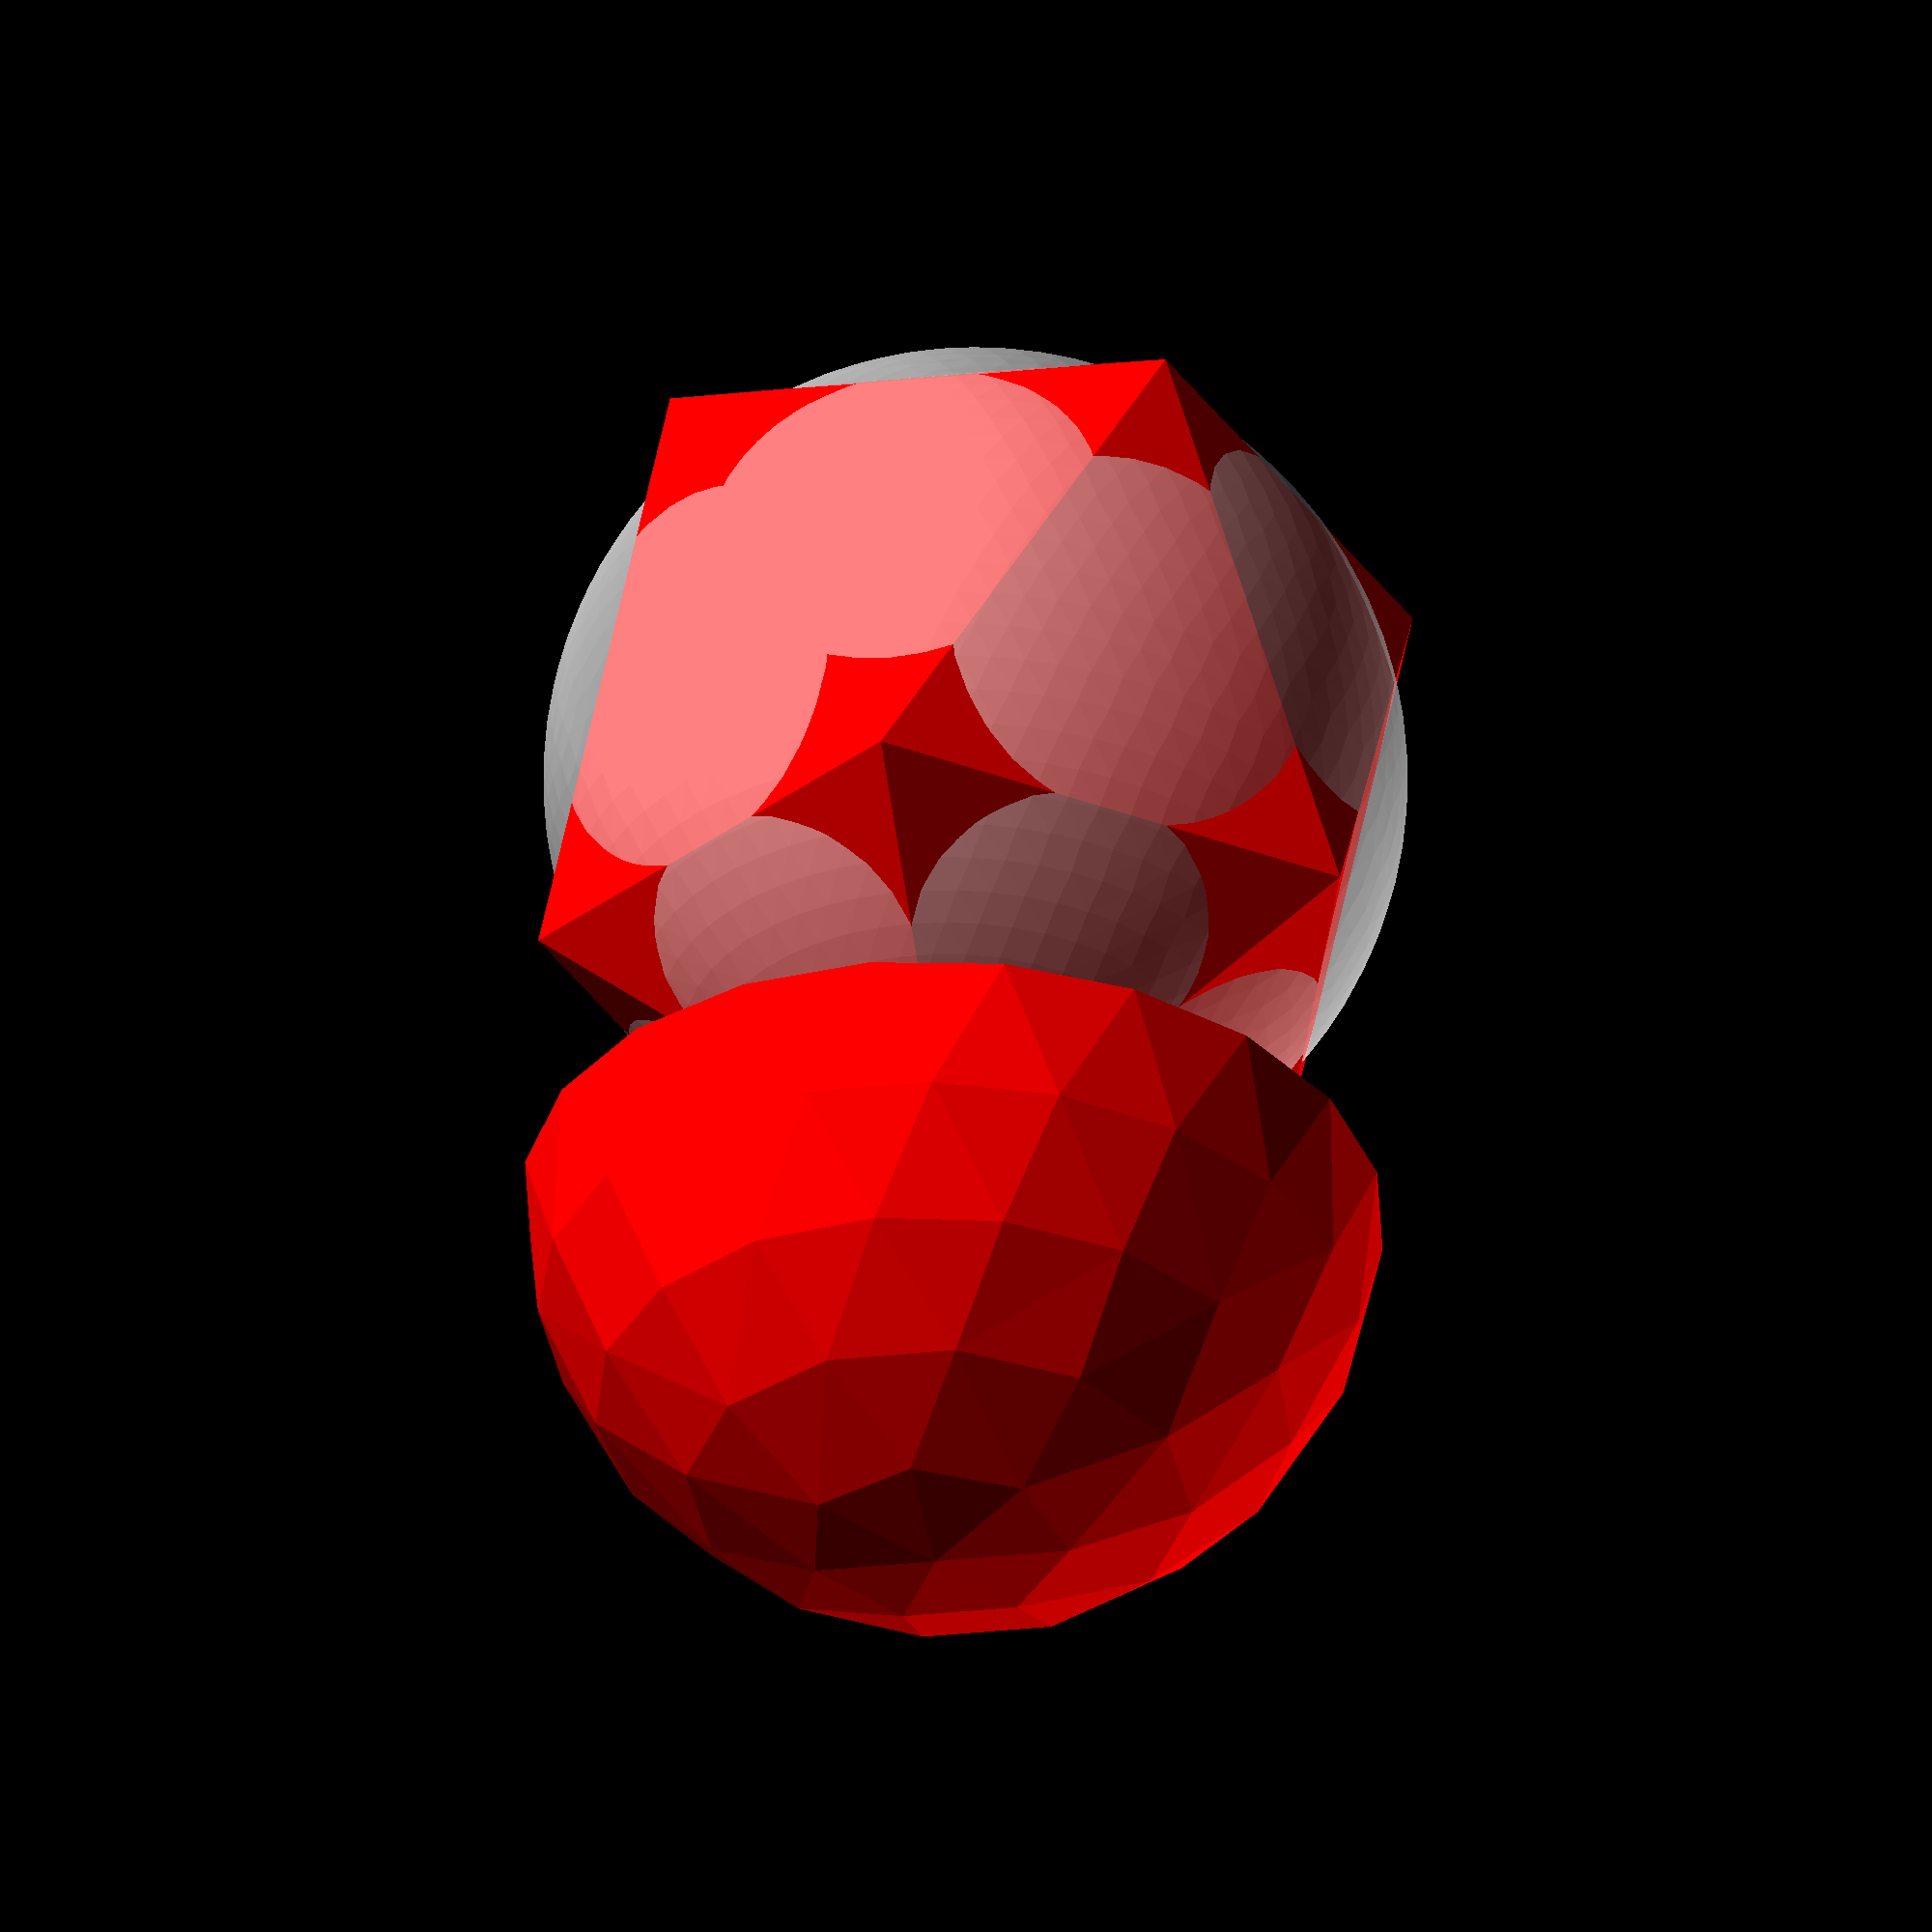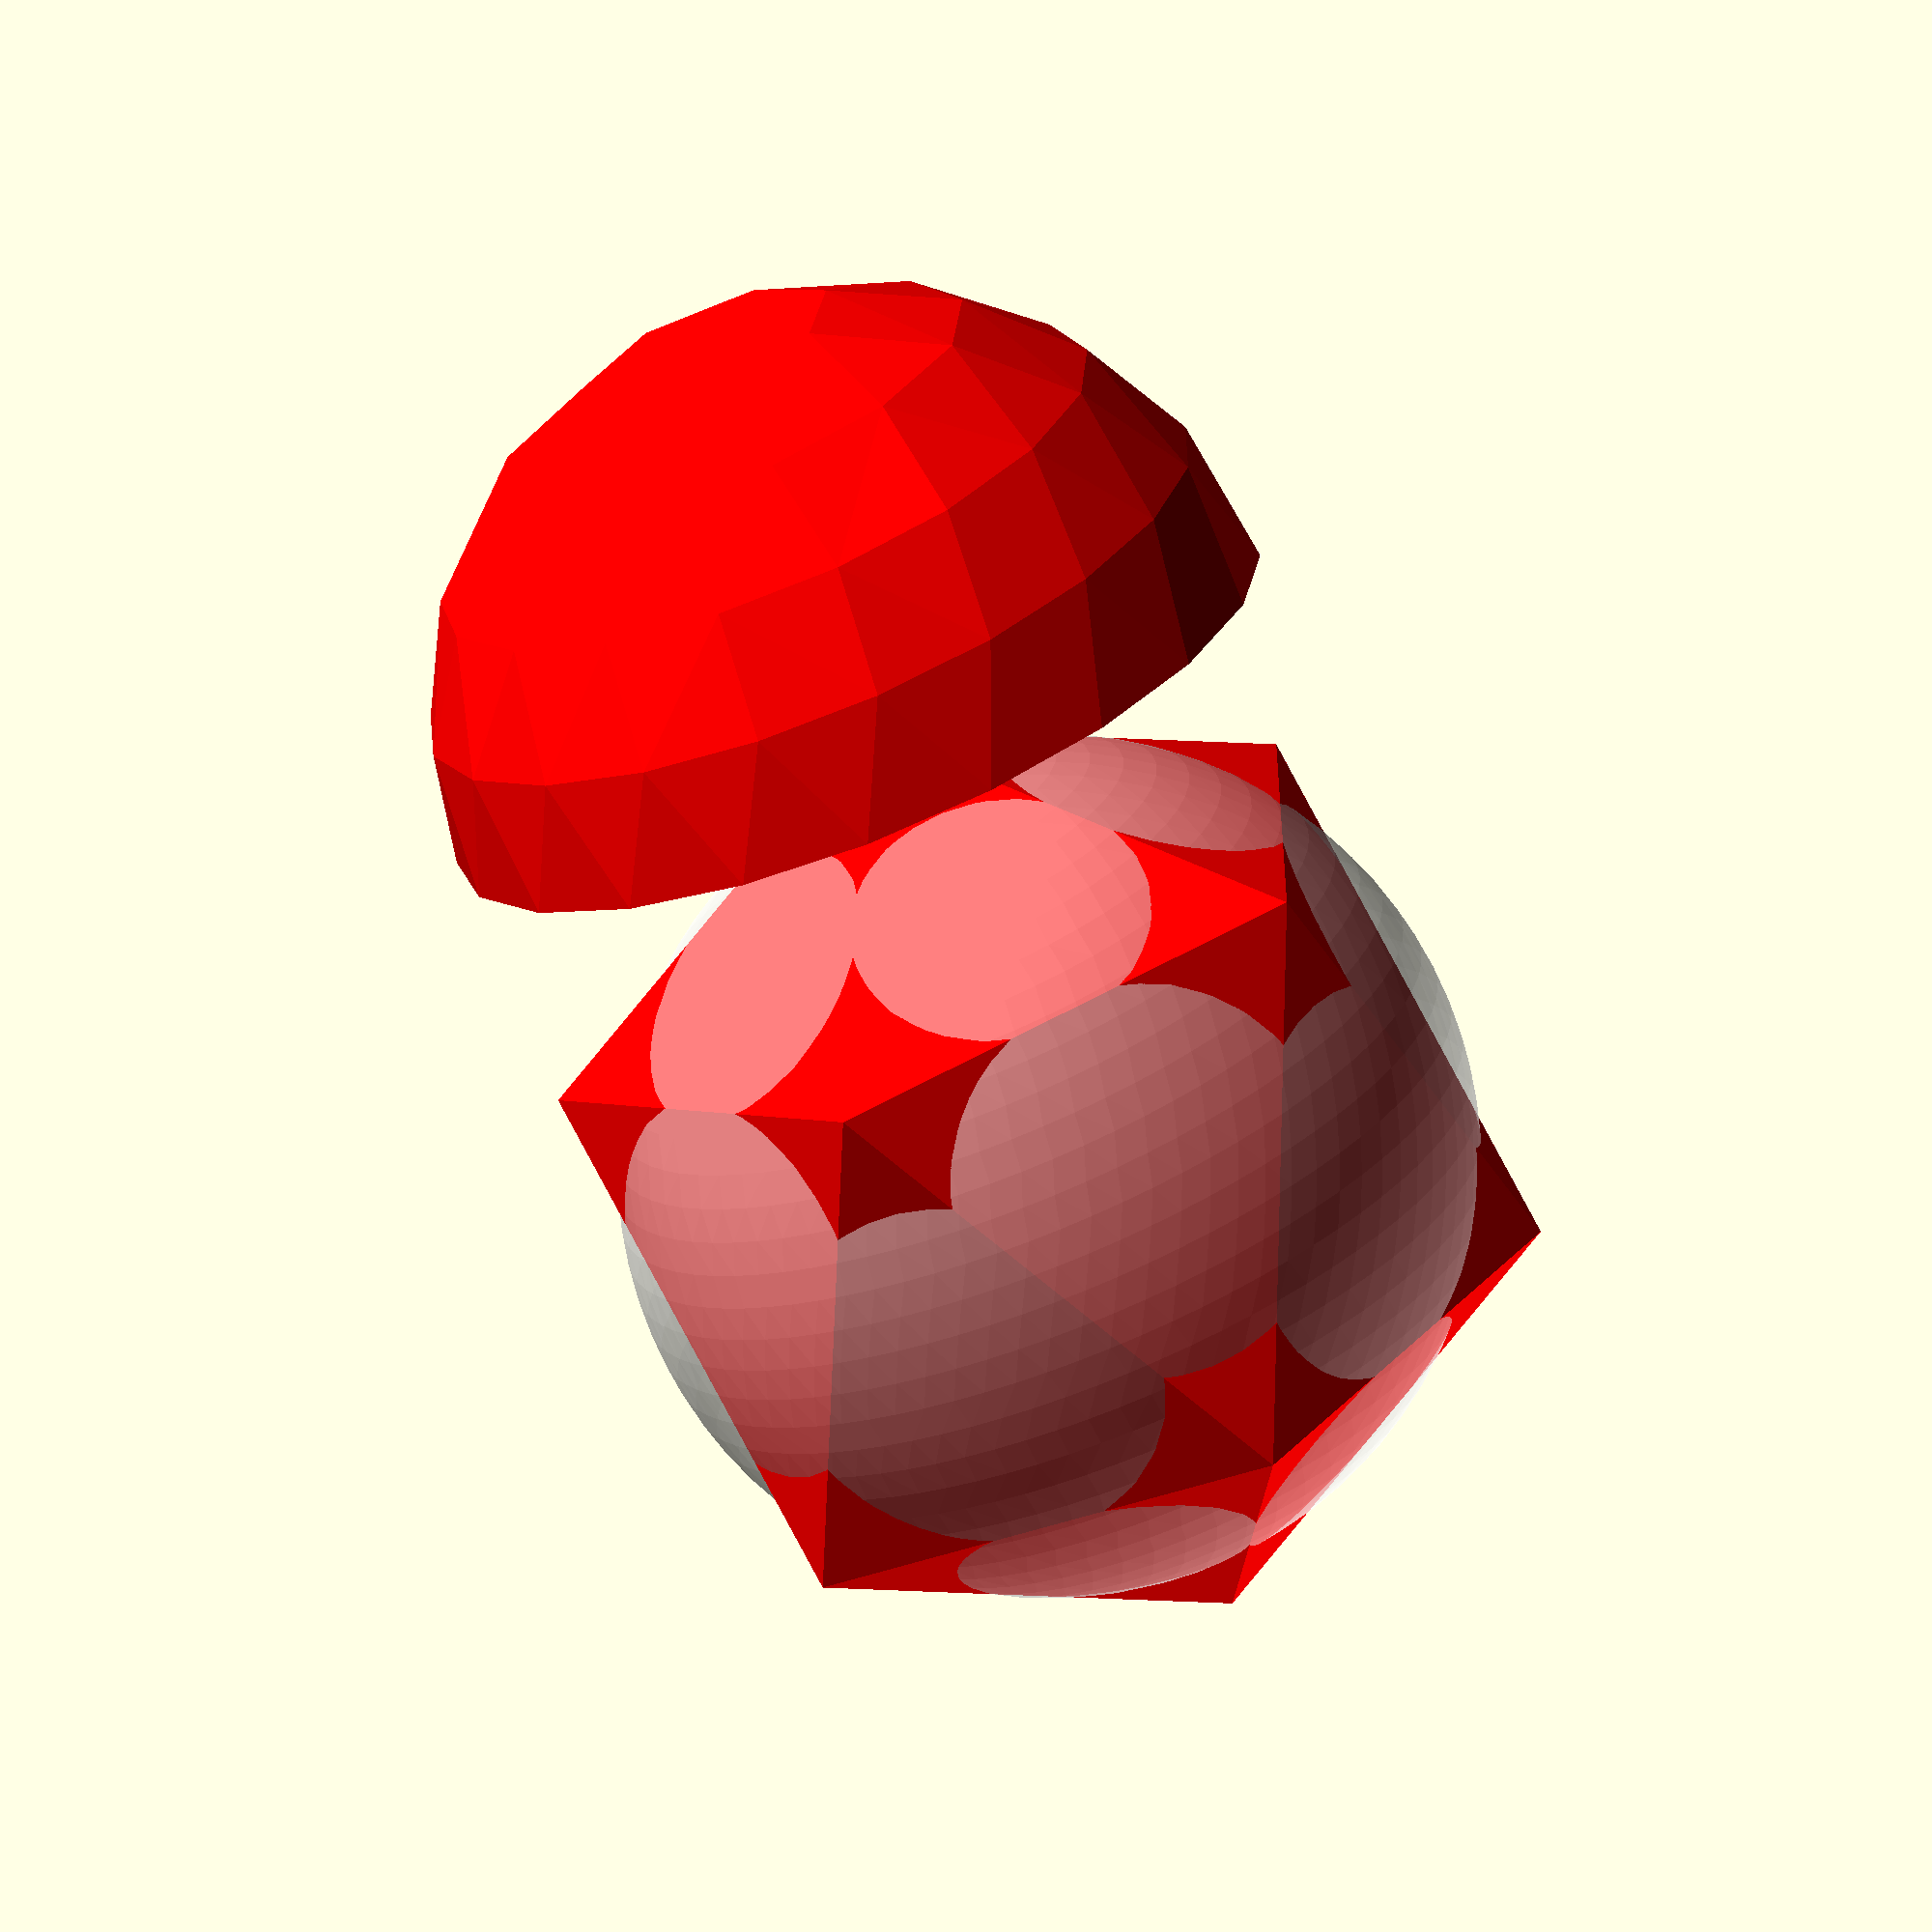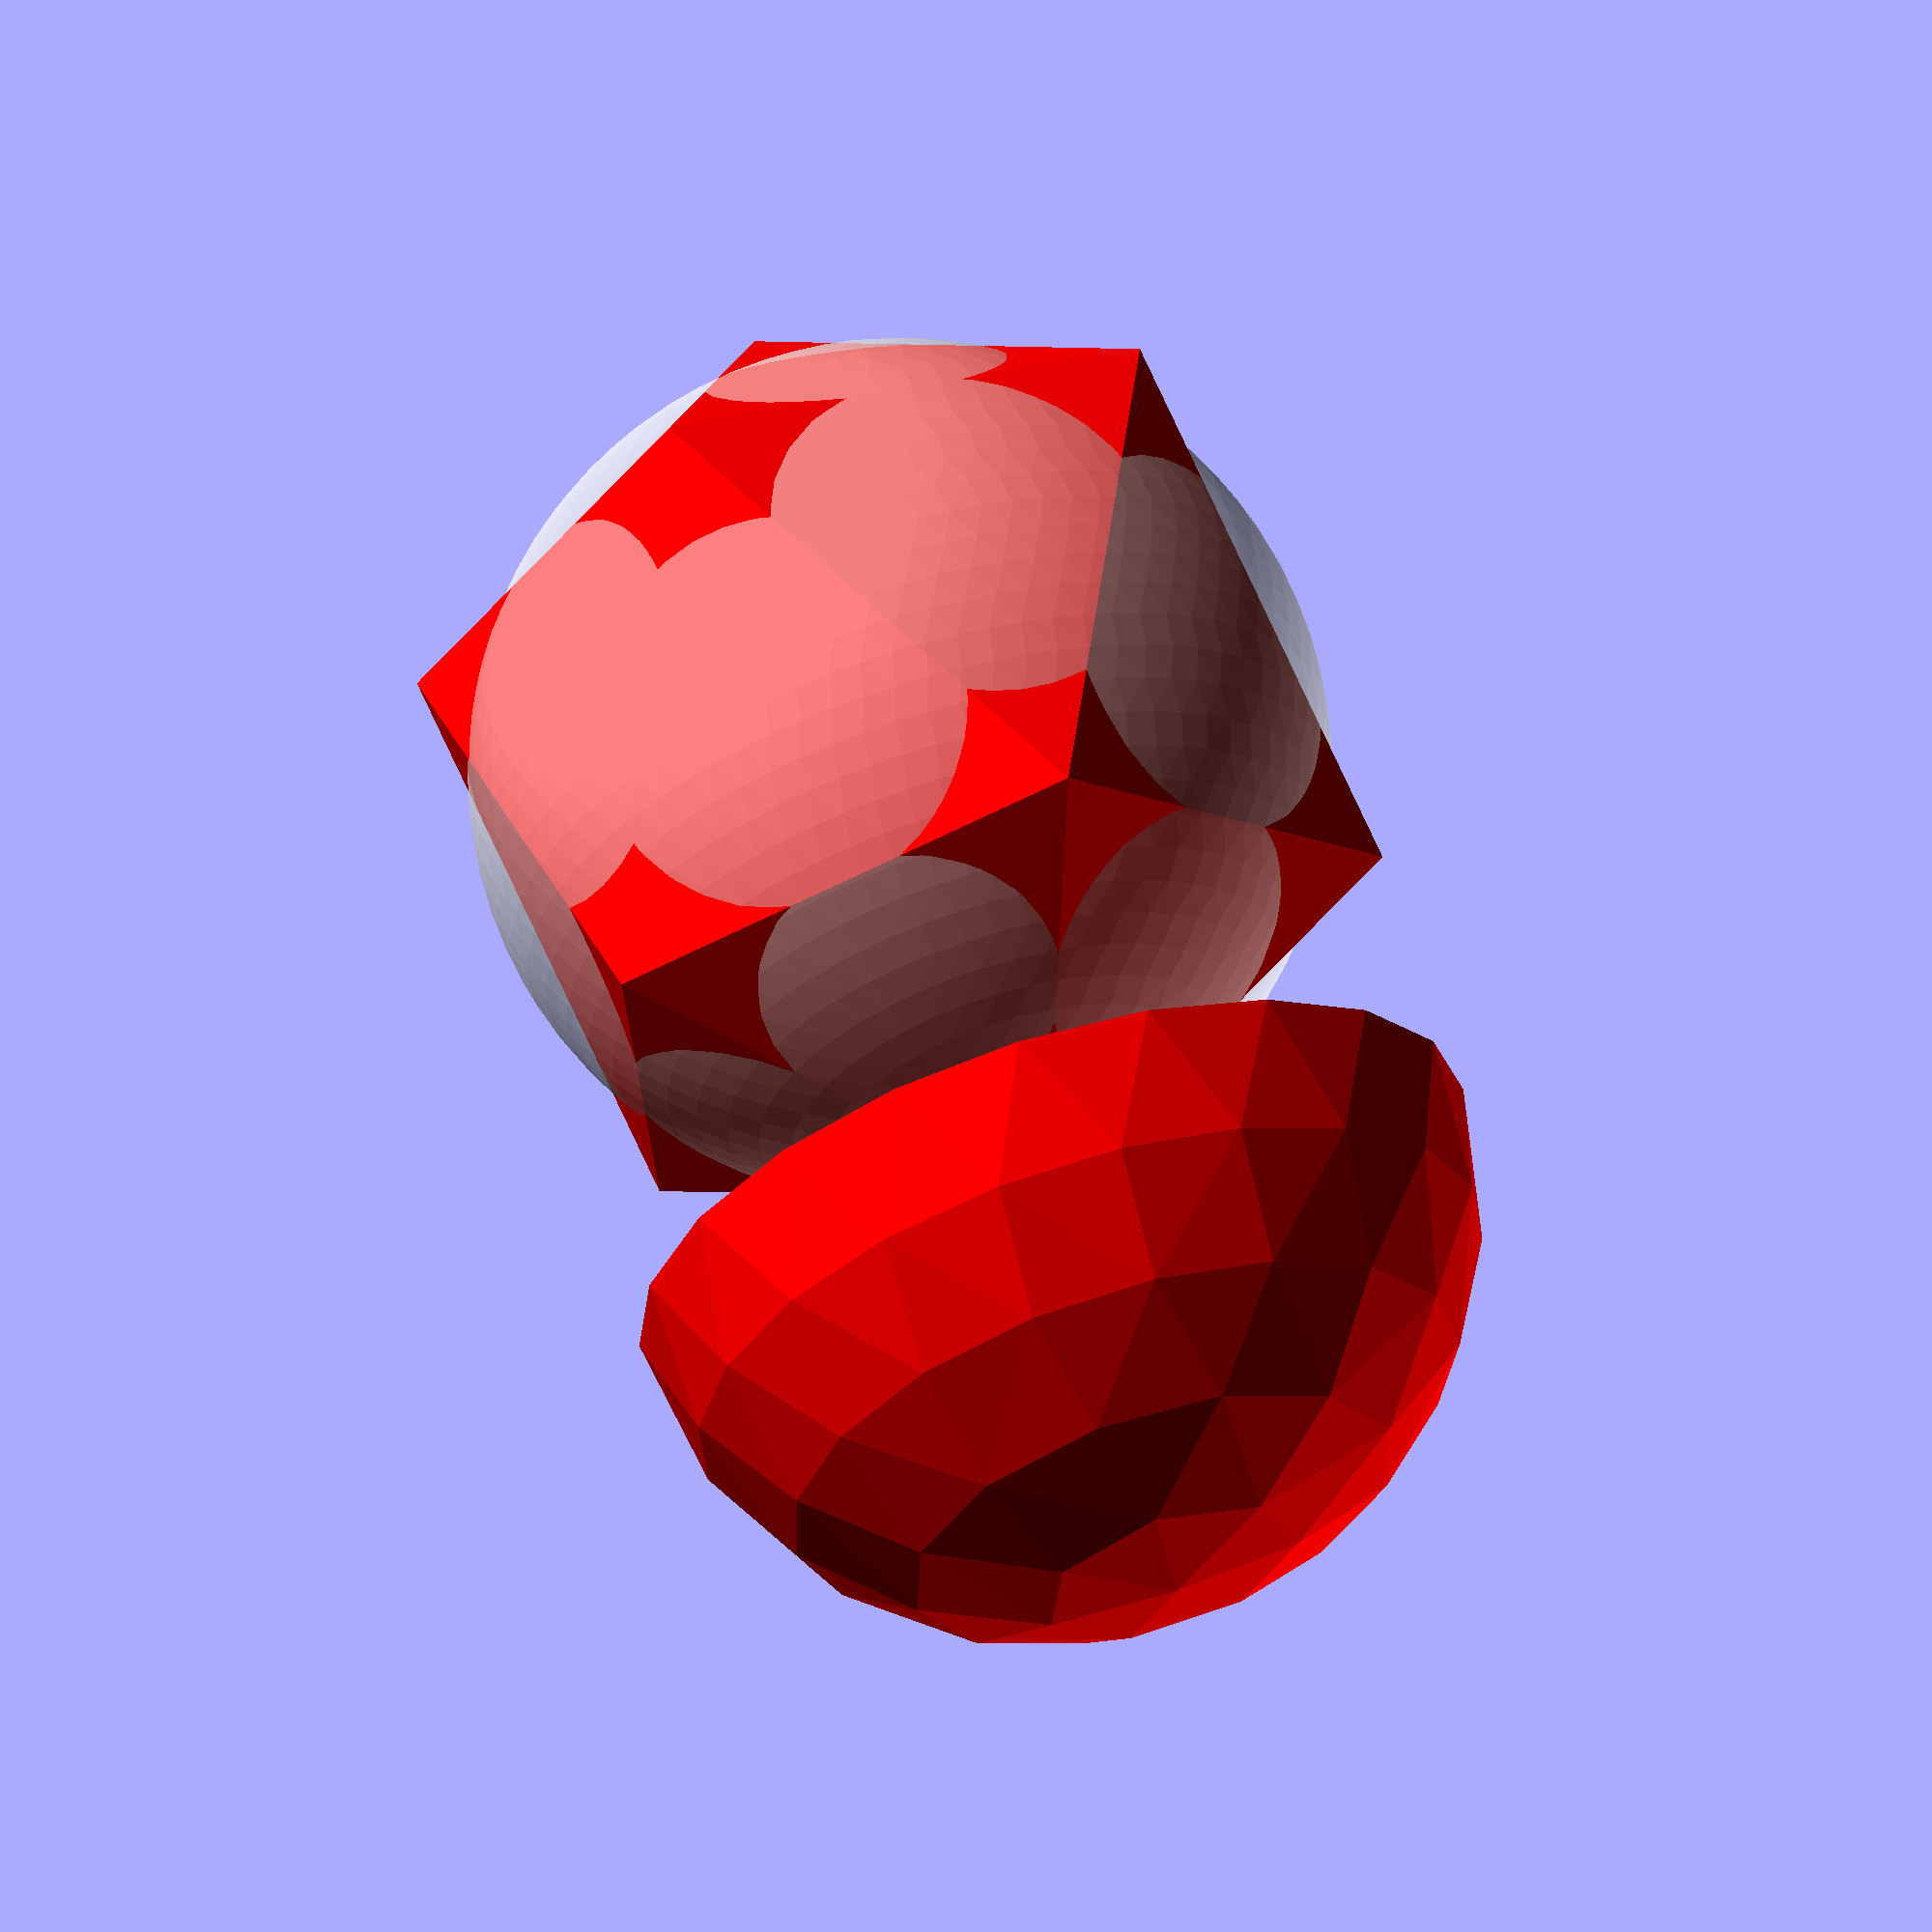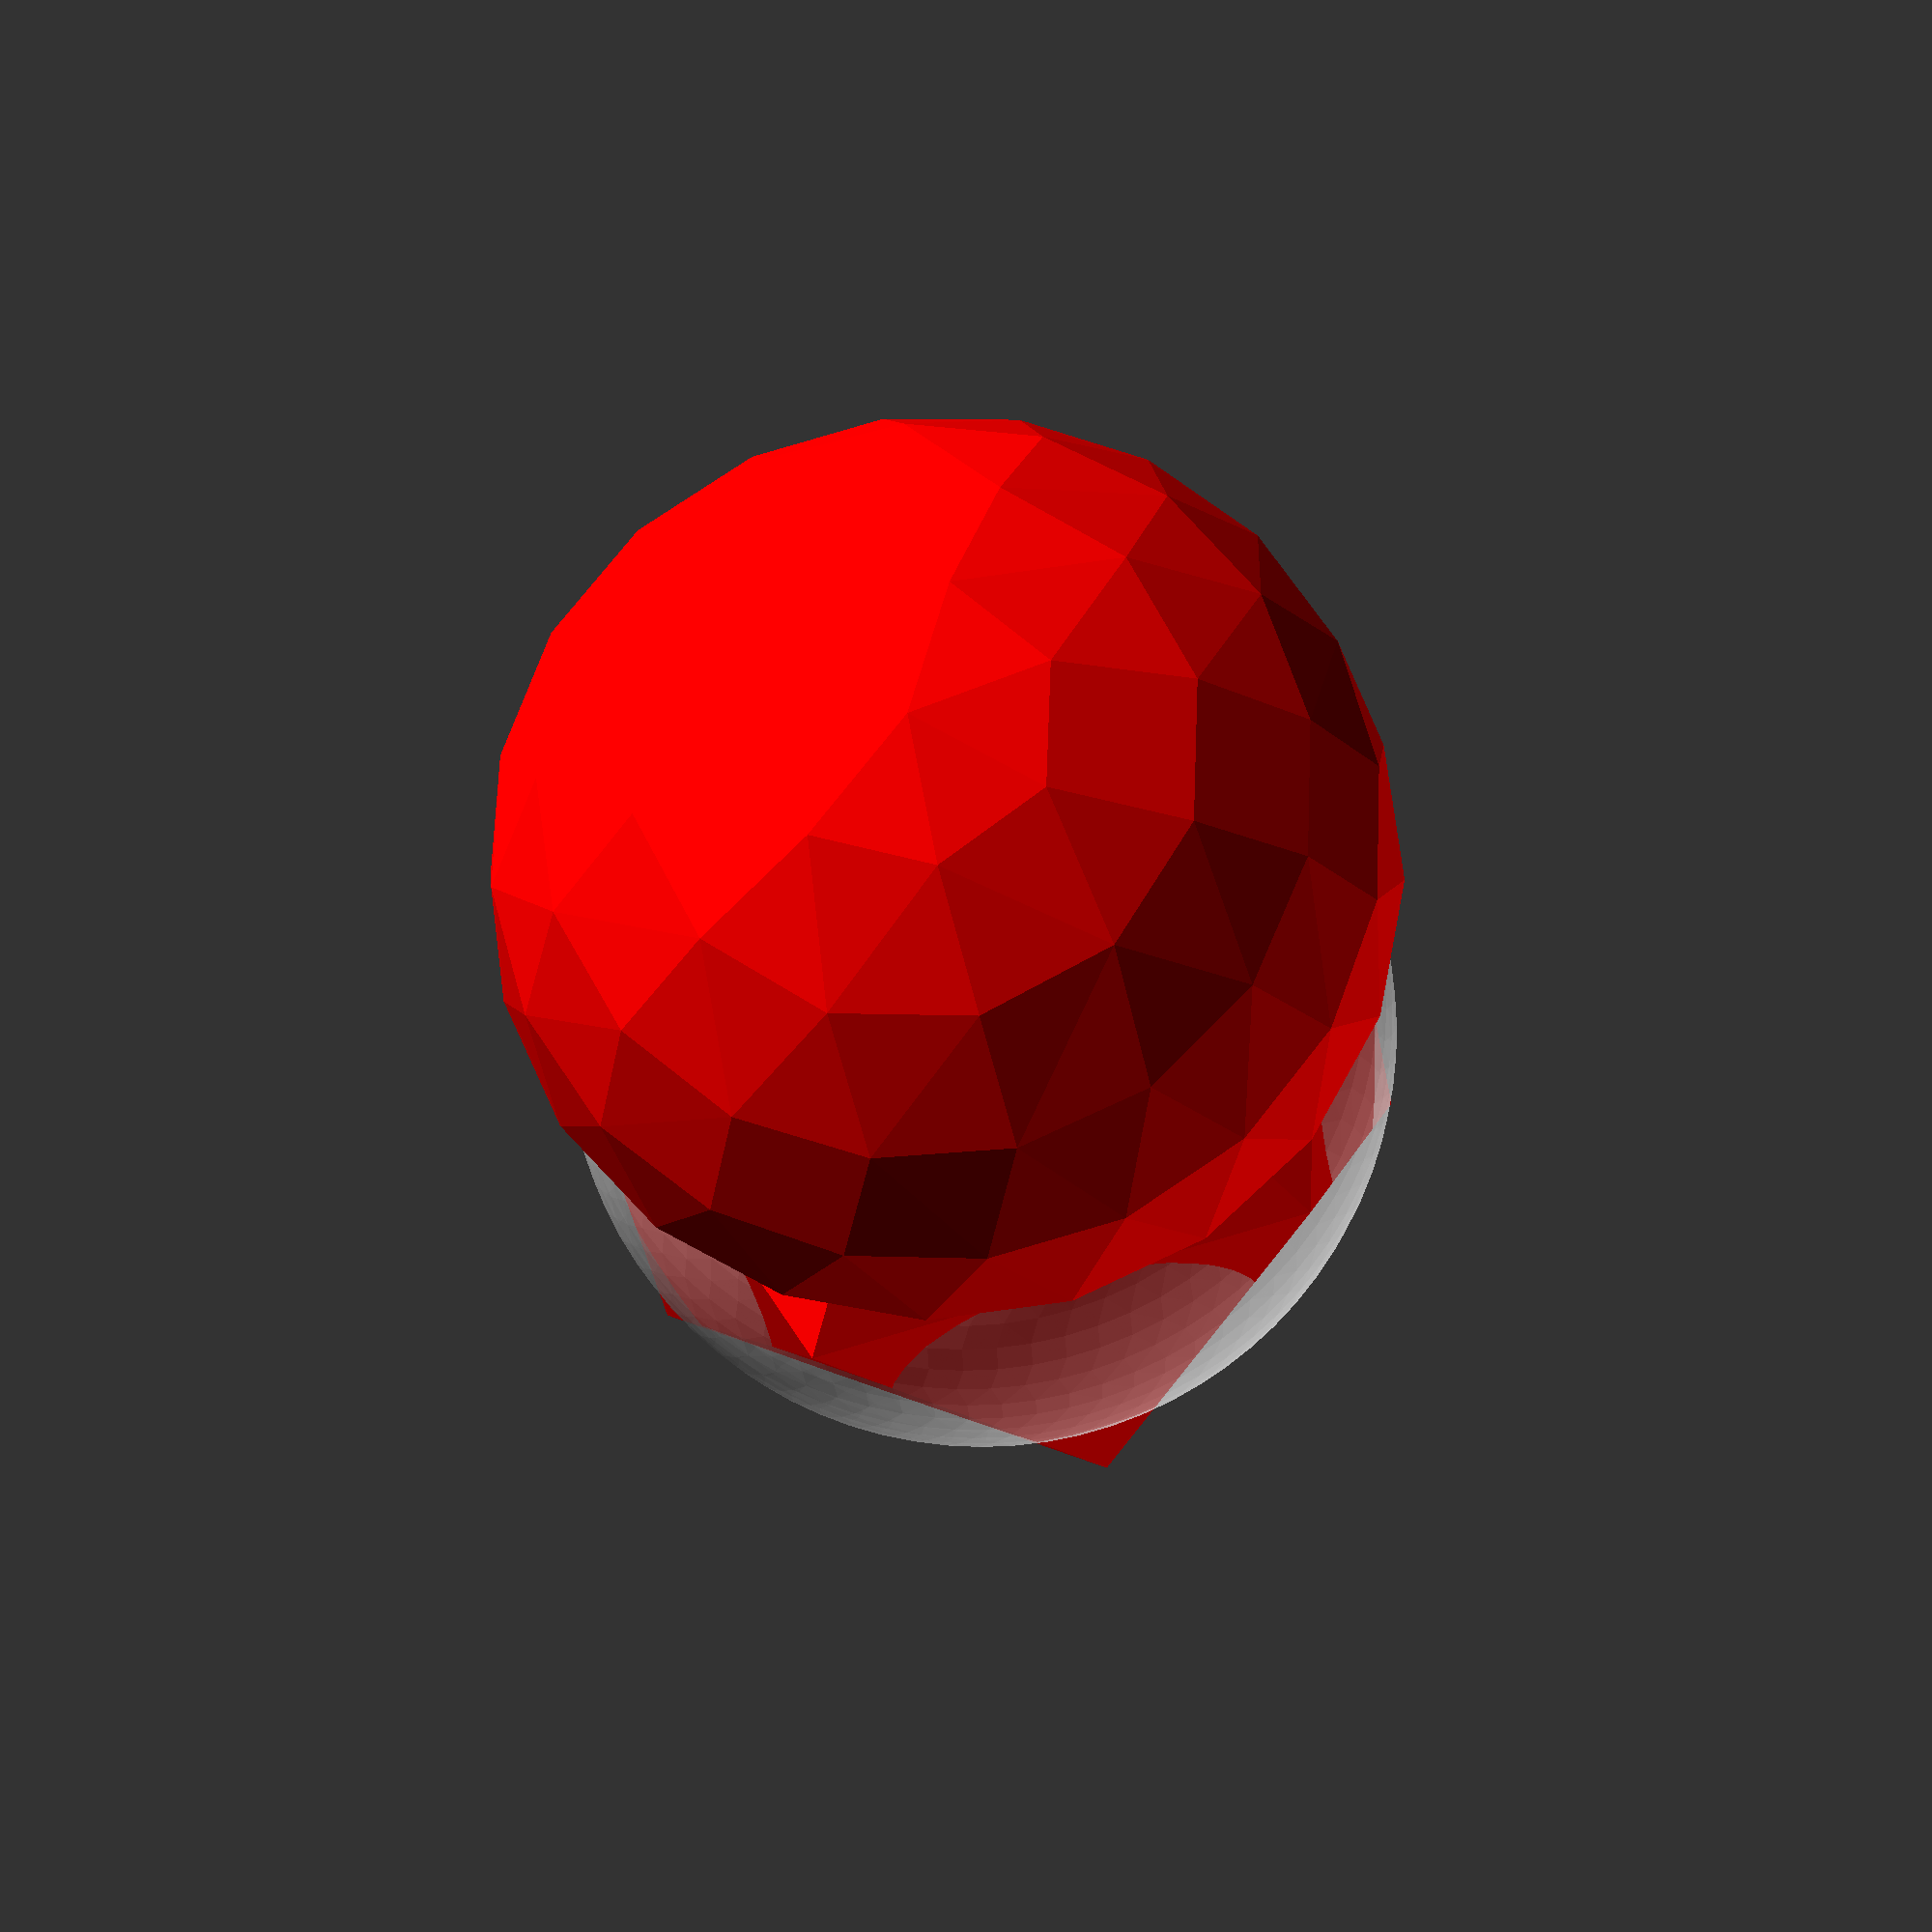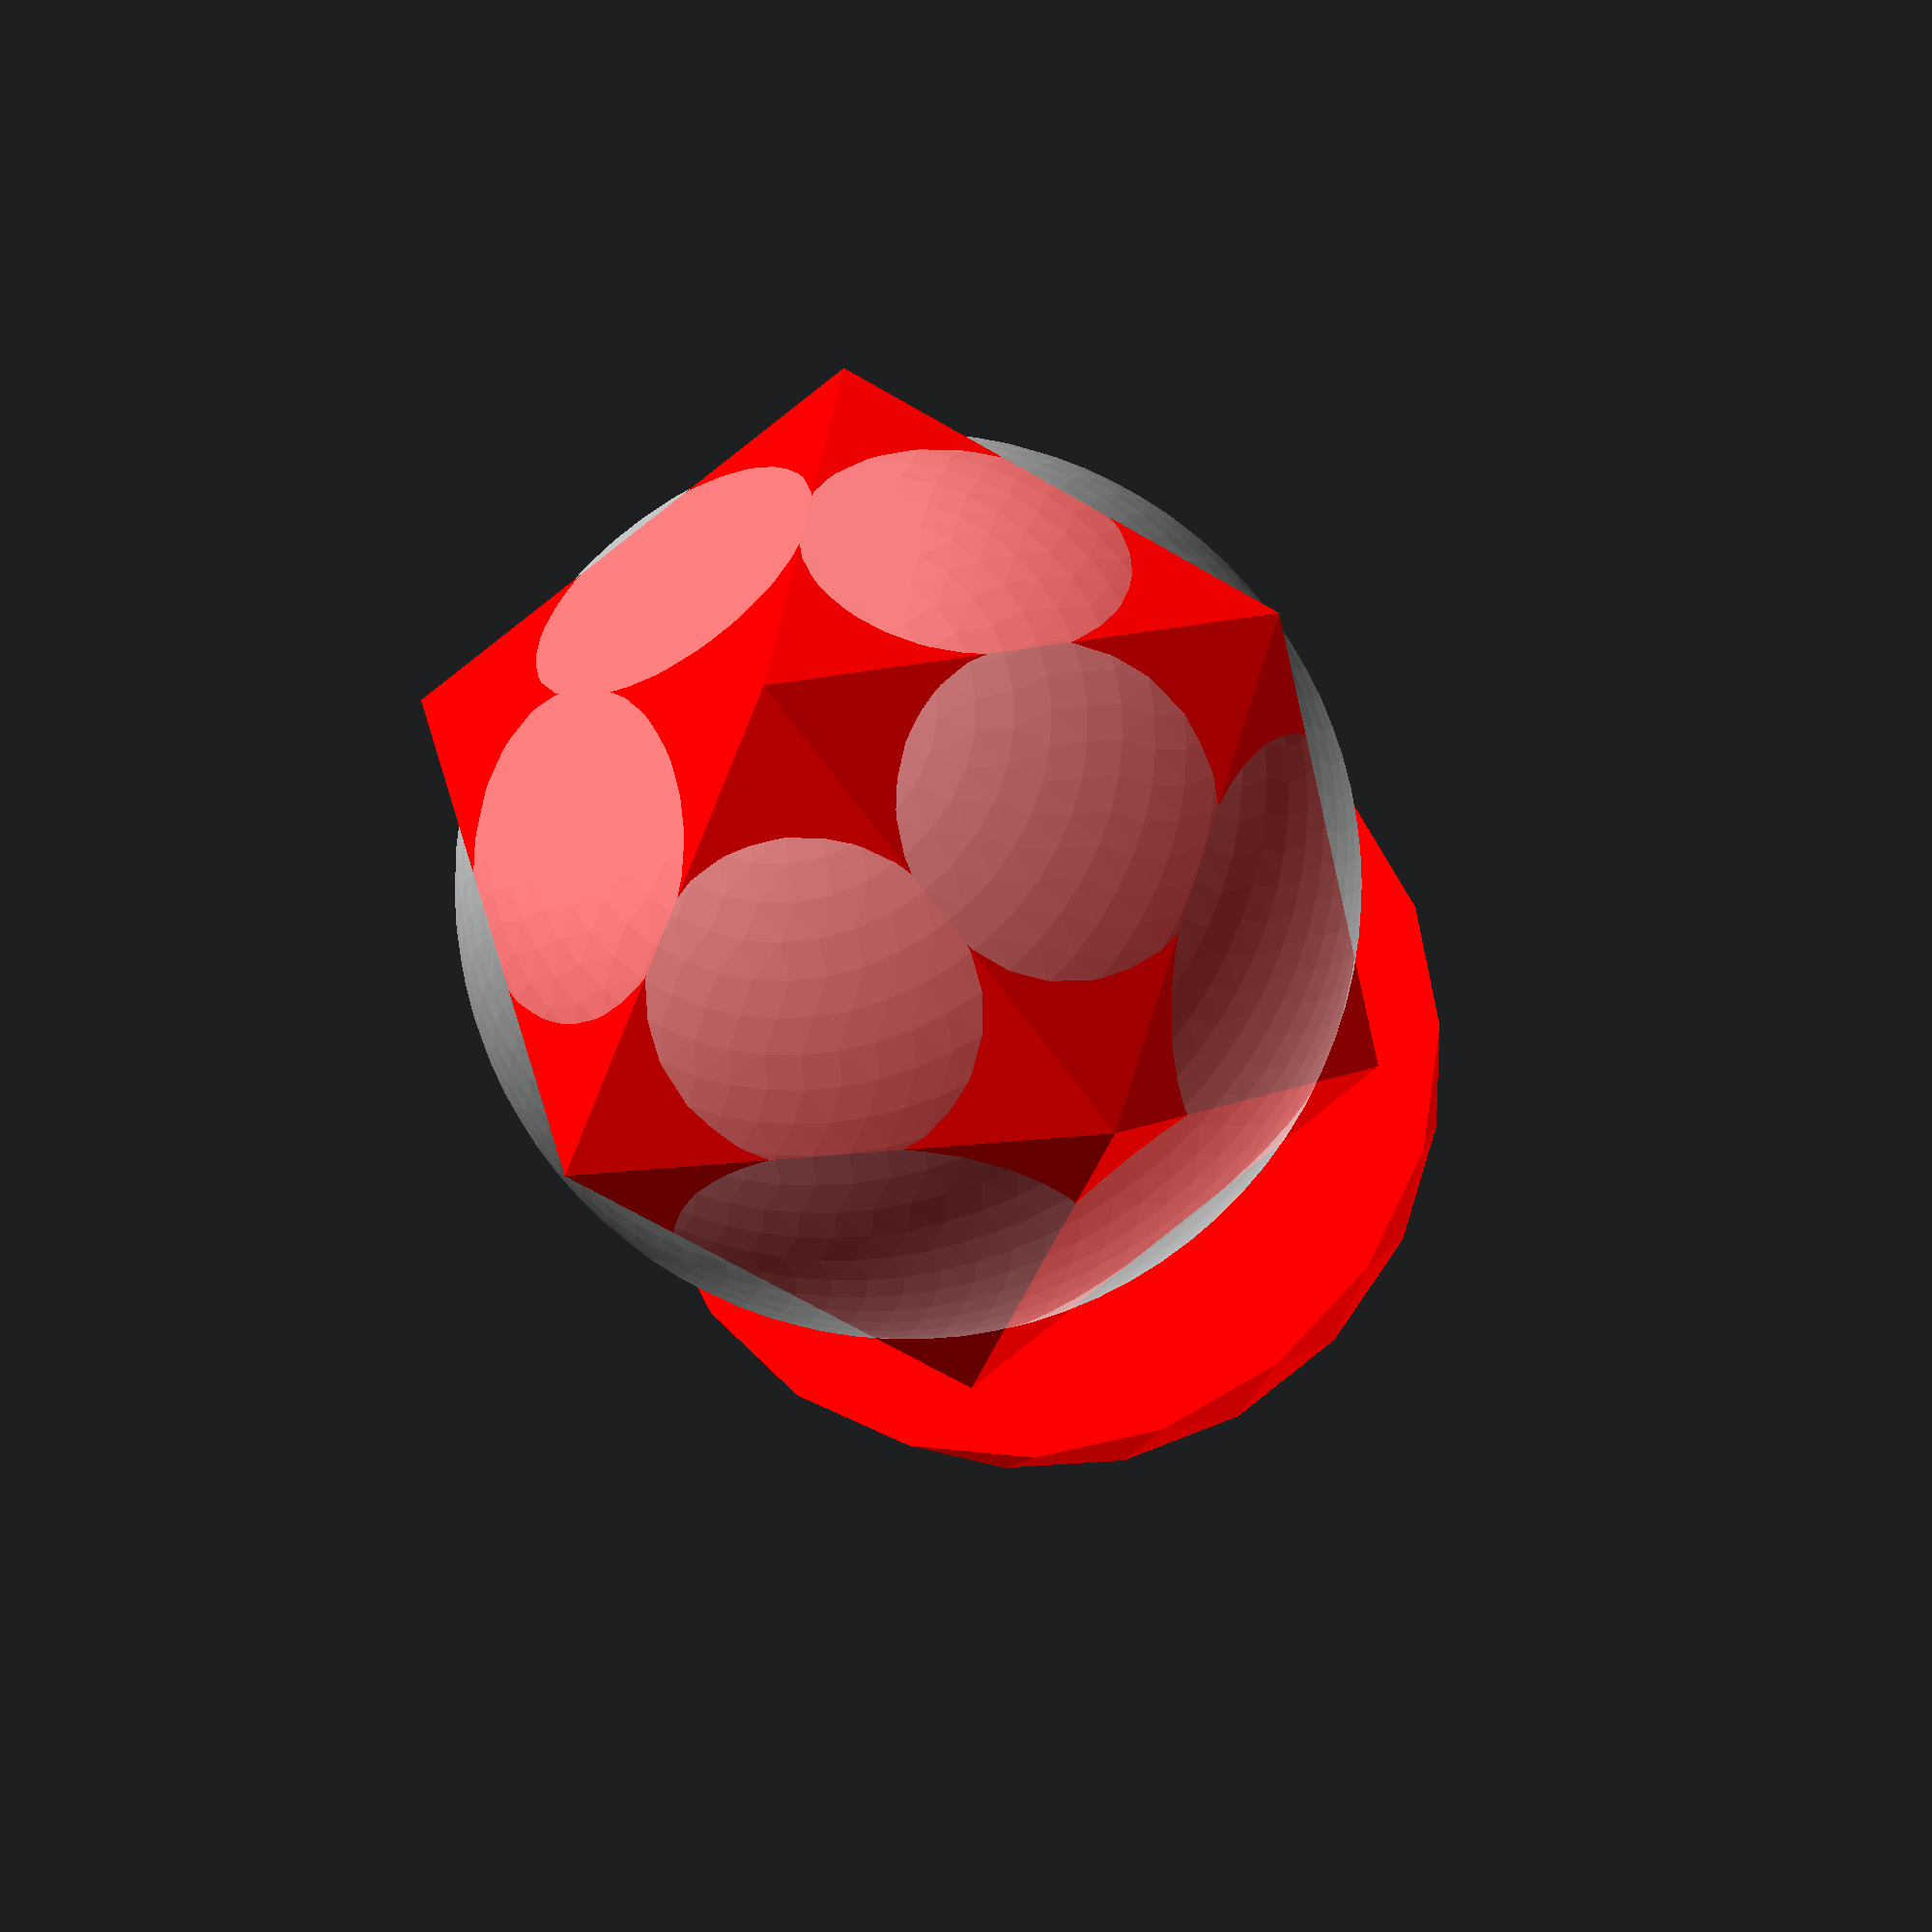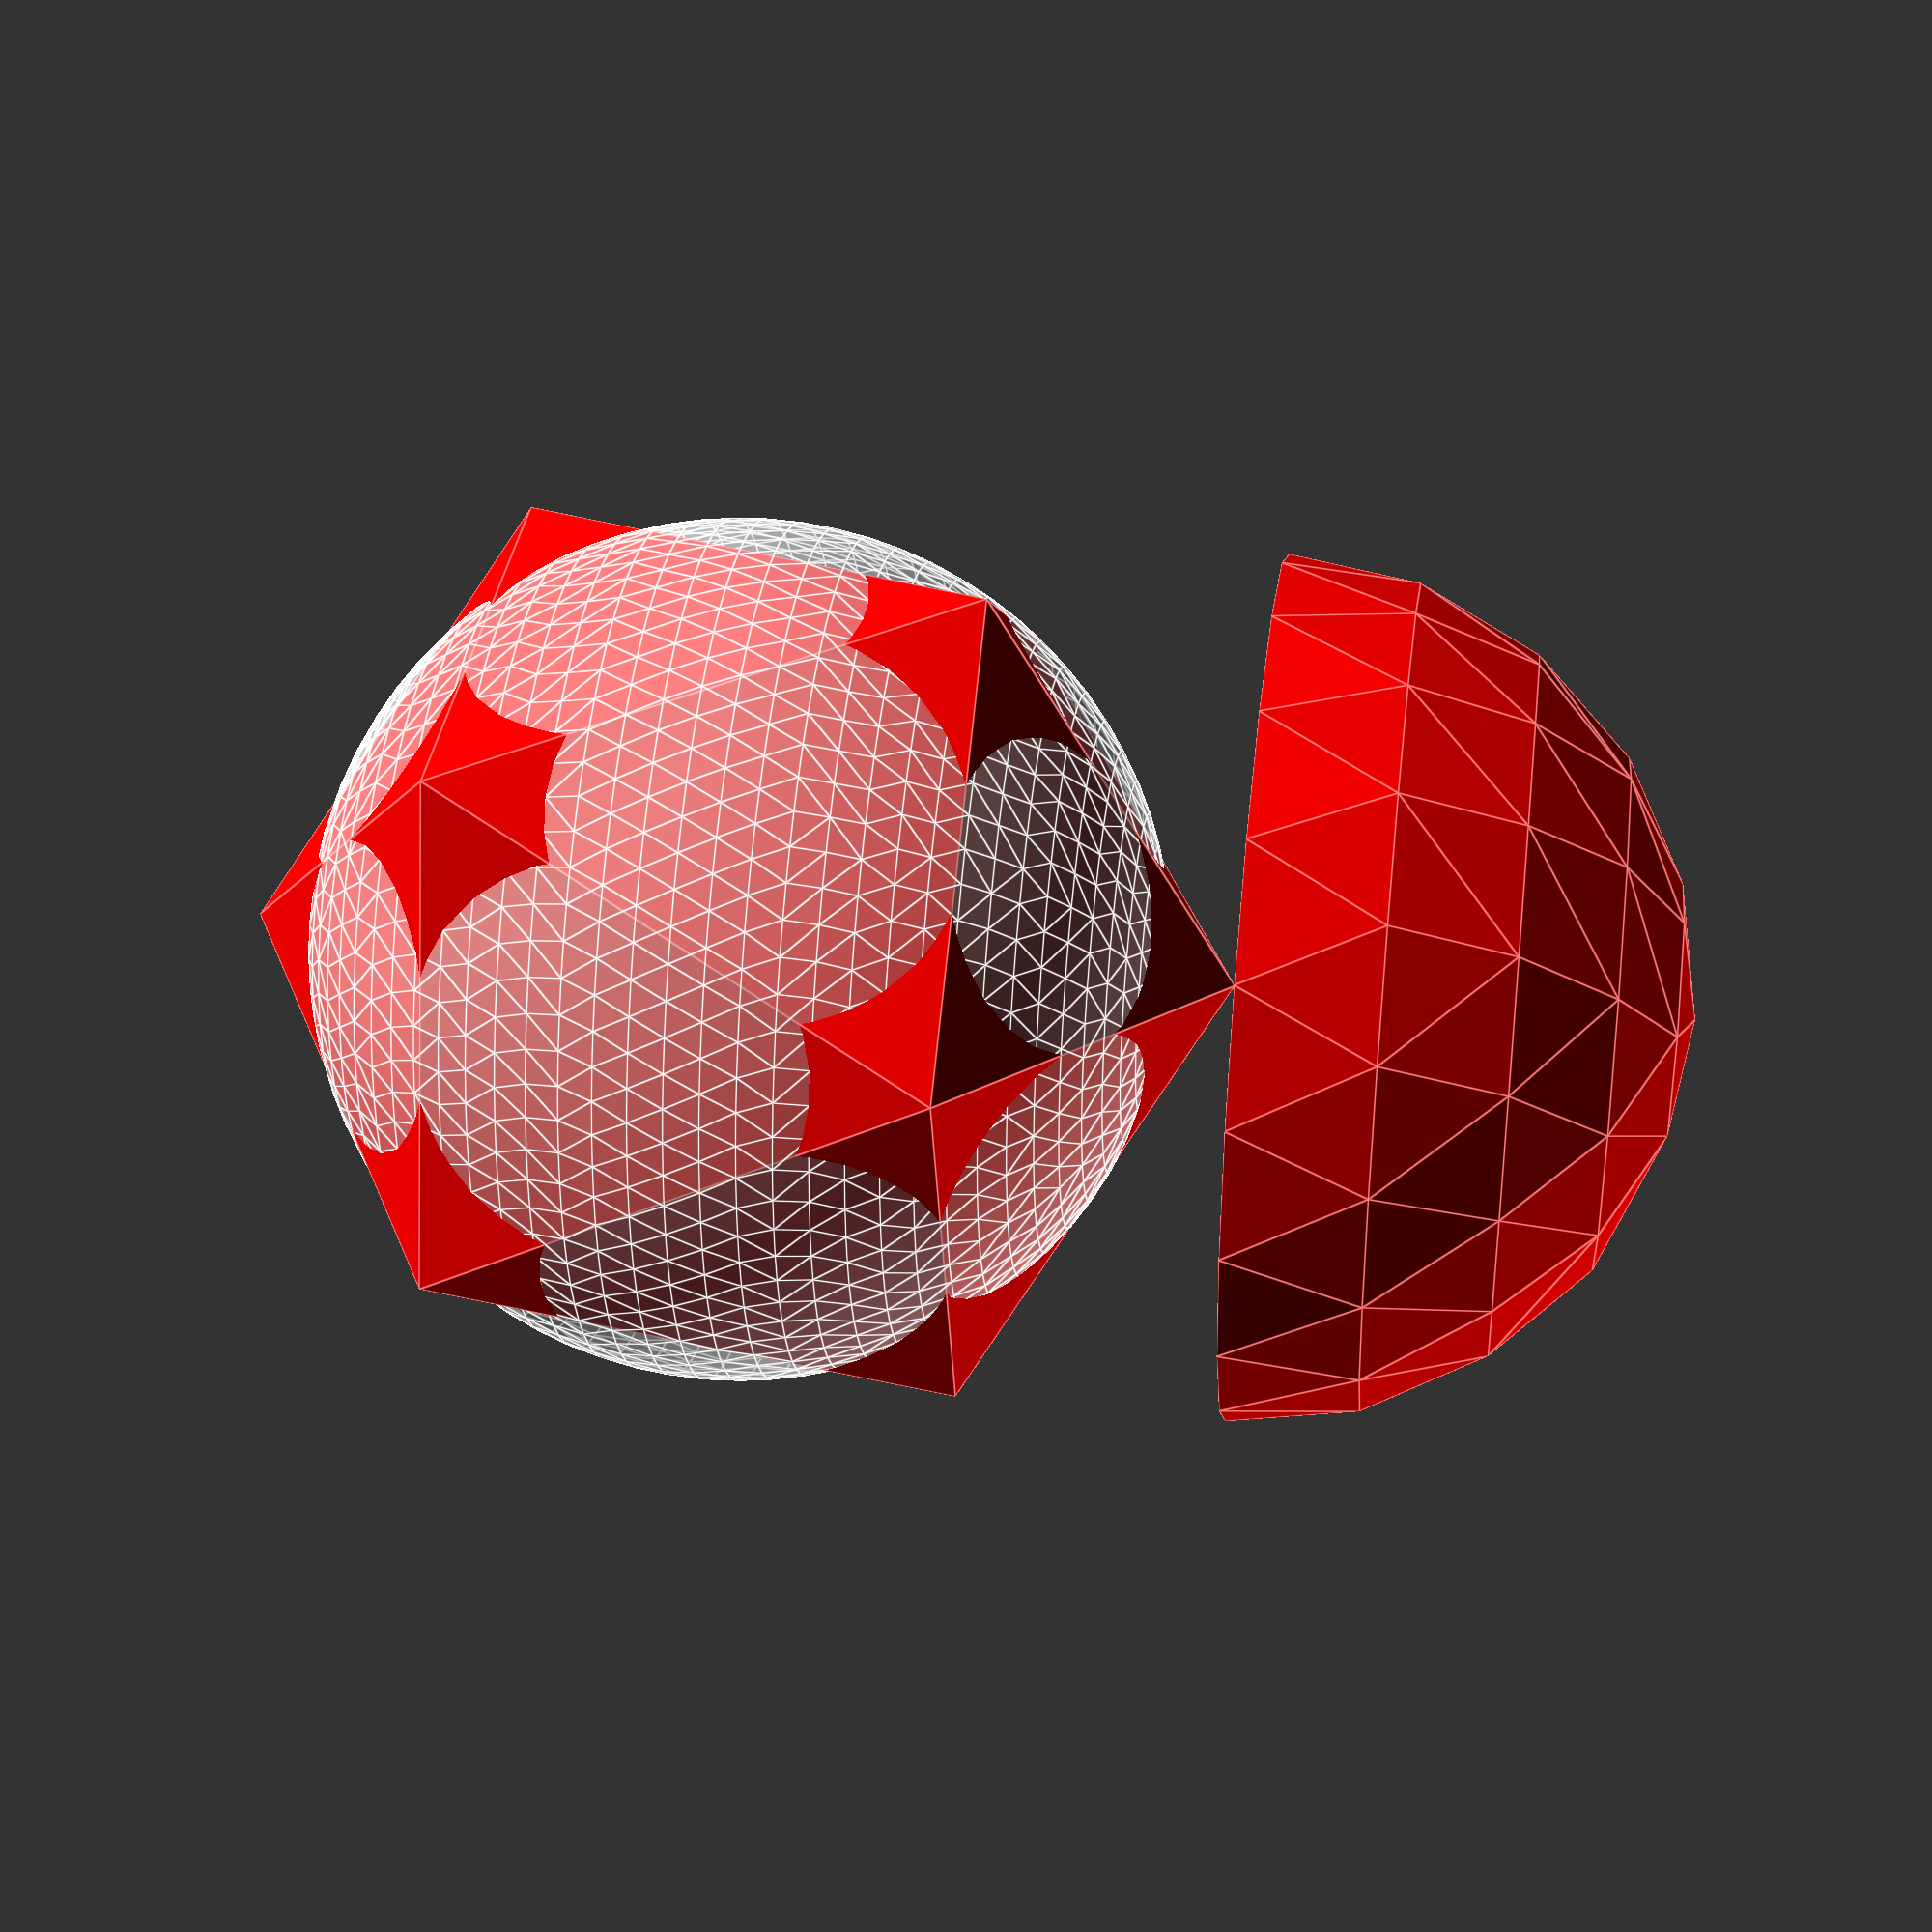
<openscad>
function rotate_x(point, angle) = [
    point.x,
    point.y*cos(angle) - point.z*sin(angle),
    point.z*cos(angle) + point.y*sin(angle)
];
function rotate_x_around(point, angle, origin=[0, 0, 0]) =
    rotate_x(point - origin, angle) + origin;

function rotate_z(point, angle) = [
    point.x*cos(angle) - point.y*sin(angle),
    point.y*cos(angle) + point.x*sin(angle),
    point.z
];

function scale_x(point, factor) = [point.x * factor, point.y, point.z];

// Soft clamping of z coordinates using hyperbola
// z1: z value to start clamping at
// z2: asymptotic maximum z value
// Uses an inverted hyperbolic functon to compress z values
// from [z1, inf) into the range [z1, z2)
function clamp_z_hyper(points, z1, z2) = let (d = z2 - z1)
    [for (p = points)
        [p.x, p.y, p.z < z1 ? p.z :
         z2 - d / (1 + (p.z - z1) / d)]
    ];

// Soft clamping of z coordinates using exponential function
// z1: z value to start clamping at
// z2: asymptotic maximum z value
// Uses an inverted exponential functino to compress z values
// from [z1, inf) into the range [z1, z2)
function clamp_z_exp(points, z1, z2) = let (d = z2 - z1)
    [for (p = points)
        [p.x, p.y, p.z < z1 ? p.z :
         z2 - d * exp((z1 - p.z) / d)]
    ];

function part_sums(seq) = [for (a = 0, i = 0; i <= len(seq);
                                a = a + seq[min(i, len(seq)-1)],
                                i = i + 1) a];

// Faces filling the space between concentric rings of points with
// shrinking numbers of points per ring towards the center
function concentric_faces(n, n_points, offset = 0, staggered = false) = let (
    offsets = part_sums(n_points),
    faces0 = [if (n_points[0] == 1 && n > 1)
        for (i = [0 : n_points[1] - 1])
            [0, i + 1, (i + 1) % n_points[1] + 1]
    ],
    faces1 = [for (i = [0 : n - 1]) each let (
            o = offsets[i] + offset,
            ni = n_points[i],
            ni_1 = n_points[i + 1],
            ratio = ni_1 / ni,
            s = staggered ? (i % 2) : 0.5
        )
        [for (j = [0 : ni - 1])
            [(j + 1) % ni + o, j + o,
             ni + round((j + s) * ratio) % ni_1 + o]
        ]
    ],
    faces2 = [for (i = [0 : n - 1]) each let (
            o = offsets[i],
            o_1 = offsets[i + 1],
            ni = n_points[i],
            ni_1 = n_points[i + 1]
        )
        [for (i = 0; i < ni; i = i + 1)
            for (j = faces1[i + o][2]; j != faces1[(i + 1) % ni + o][2];
                 j = (j - o_1 + 1) % ni_1 + o_1)
                [j, (j - o_1 + 1) % ni_1 + o_1, faces1[i + o][0]]
        ],
    ],
    faces1_ = [for (f = faces1)
                   if (f[0] != f[1] && f[1] != f[2] && f[2] != f[0]) f]/*,
    total = len(faces0)+len(faces1_)+len(faces2),
    reduction = (n_points[0] == 1 ? 1 : 0) +
                (n_points[n] == 1 ? 1 : 0),
    dumb = max(n_points) * (n*2 - reduction),
    dummy = echo("Reduced faces from ", dumb, "to", total,
                 " saving ", 100 * (dumb - total) / dumb, "%")*/
) concat(faces0, faces1_, faces2);

function fa_from_fs(radius) = 360 / max(3, ceil(6.2832 * radius / $fs));

// Half sphere with optimized number of faces for faster minkowski sums
module half_sphere(r, staggered = true) {
    n = max(2, ceil(90 / $fa));
    da = 90 / n;
    n_points = concat([for (a = [0 : da : 89.9])
            max(3, ceil(cos(a) * 360 / $fa))
        ], [1]);
    points = [for (i = [0 : n]) each let (
            a = da * i,
            q = r * cos(a),
            s = staggered ? (i % 2) / 2 : 0
        )
        [for (j = [0 : n_points[i] - 1]) let (b = 360 / n_points[i] * (j + s))
            [q * sin(b), q * cos(b), -r * sin(a)]/*[i, j, a, b]*/
        ]
    ];

    face_top = [for (i = [0 : n_points[0] - 1]) i];
    faces = concat([face_top], concentric_faces(n, n_points, 0, staggered));

    polyhedron(points, faces);
}

// Full sphere with optimized number of faces for faster minkowski sums
module full_sphere(r, staggered = true) {
    n = max(2, ceil(180 / $fa));
    da = 180 / n;
    n_points = concat([1], [for (a = [-90+da : da : 89.9])
            max(3, ceil(cos(a) * 360 / $fa))
        ], [1]);
    points = [for (i = [0 : n]) each let (
            a = -90 + da * i,
            q = r * cos(a),
            s = staggered ? (i % 2) / 2 : 0
        )
        [for (j = [0 : n_points[i] - 1]) let (b = 360 / n_points[i] * (j + s))
            [q * sin(b), q * cos(b), -r * sin(a)]/*[i, j, a, b]*/
        ]
    ];

    faces = concentric_faces(n, n_points, 0, staggered);

    polyhedron(points, faces);
}

// Sphere that takes its resolution from $fs and corrects its size to
// make low resolution spheres look about the correct
module corr_sphere(r, override_fa = 0) {
    fa = override_fa ? override_fa : fa_from_fs(r);
    n = ceil(360 / fa);
    // Correct the size to balance the error of being outside and inside
    // of the circle by making the area of the circle section equal to the
    // area of the triangle with corrected radius.
    a_section = 3.1415927 / n;
    half_angle = 360 / (2*n);
    a_triangle = sin(half_angle) * cos(half_angle);
    corr = sqrt(a_section / a_triangle);
    full_sphere(r * corr, true, $fa=fa);
}

//full_sphere(3, true, $fa = 360 / 8);
color("red") corr_sphere(2.5/2, $fs=1.8);
color("white", alpha=0.5) corr_sphere(2.5/2, $fs=0.1);

translate([0, 0, -1.5]) color("red") half_sphere(2.5/2, $fa=360/20);

</openscad>
<views>
elev=124.6 azim=191.3 roll=357.6 proj=o view=solid
elev=251.3 azim=55.3 roll=338.4 proj=o view=solid
elev=295.5 azim=58.5 roll=163.0 proj=o view=wireframe
elev=197.5 azim=267.8 roll=356.0 proj=p view=solid
elev=200.2 azim=144.0 roll=166.0 proj=p view=wireframe
elev=325.9 azim=217.6 roll=97.5 proj=p view=edges
</views>
